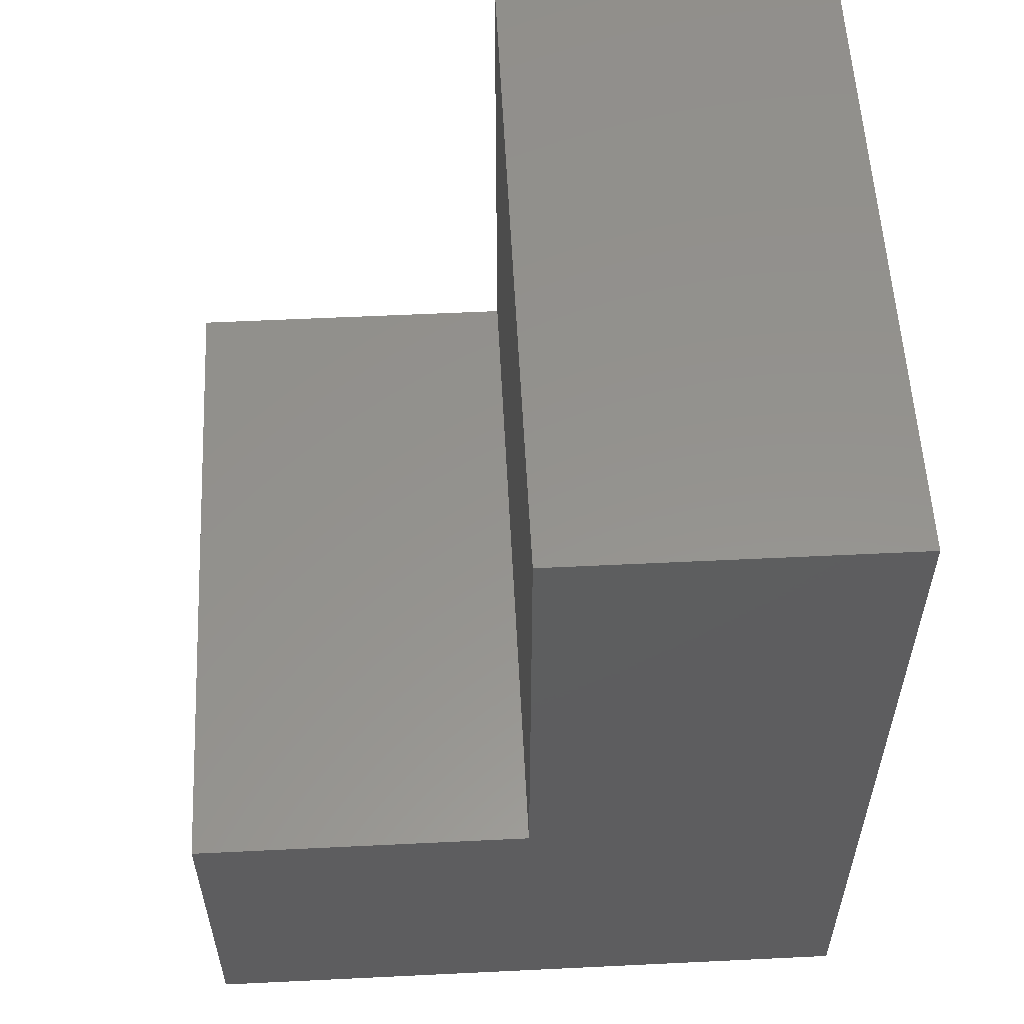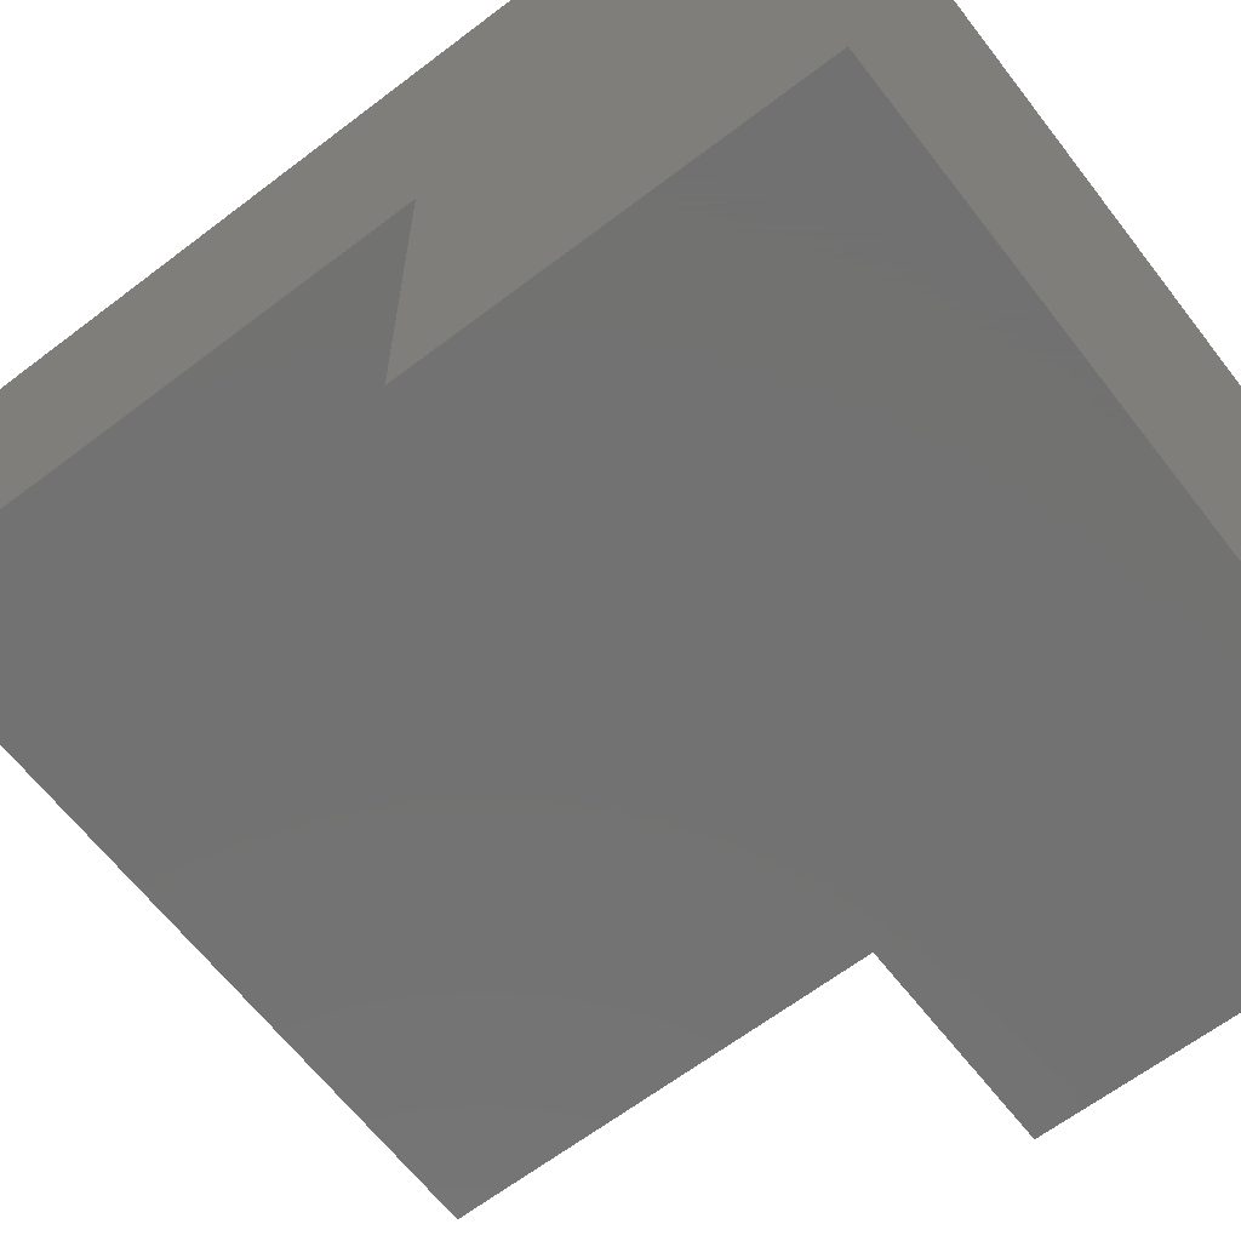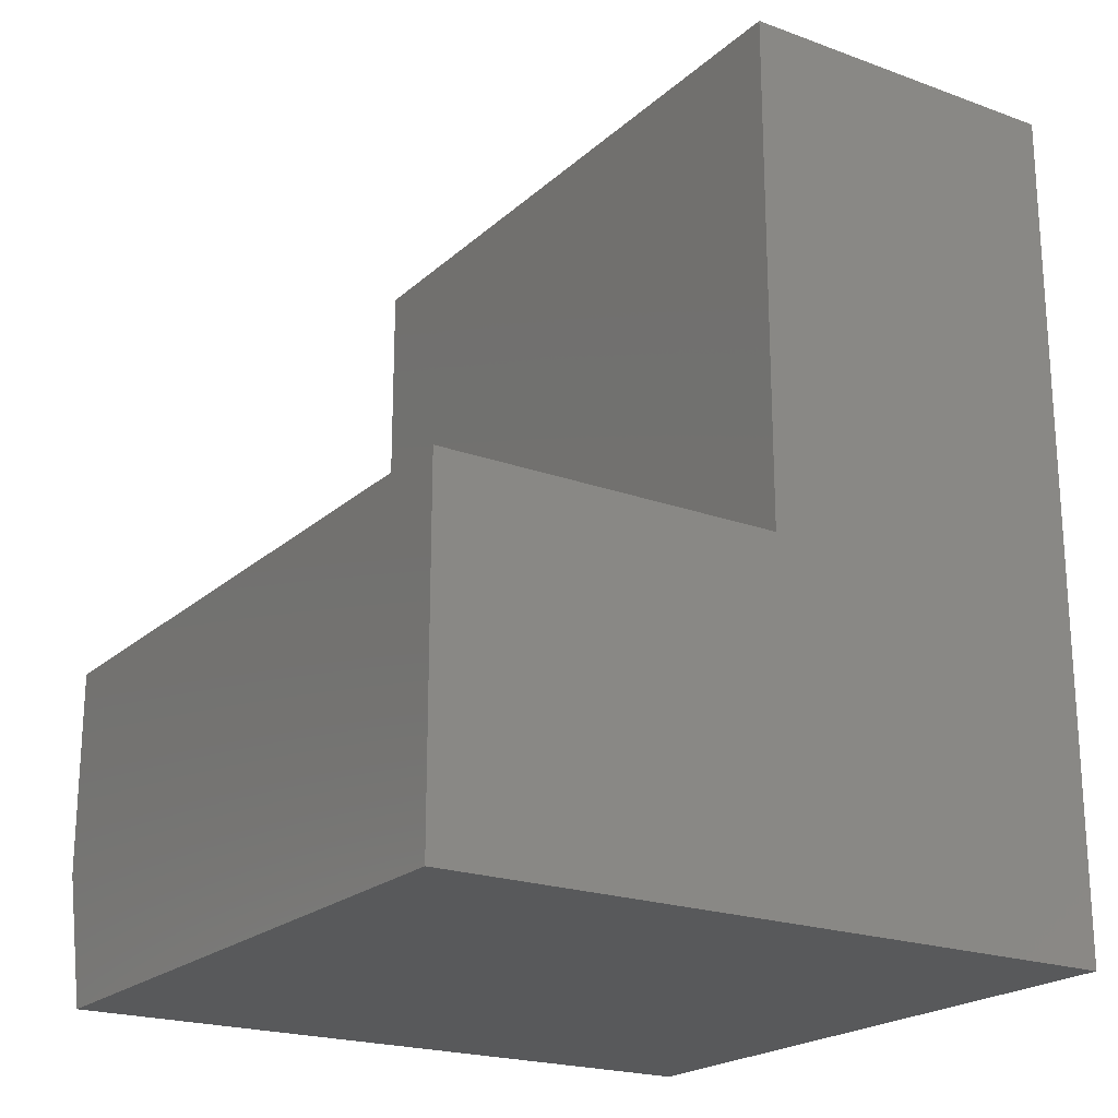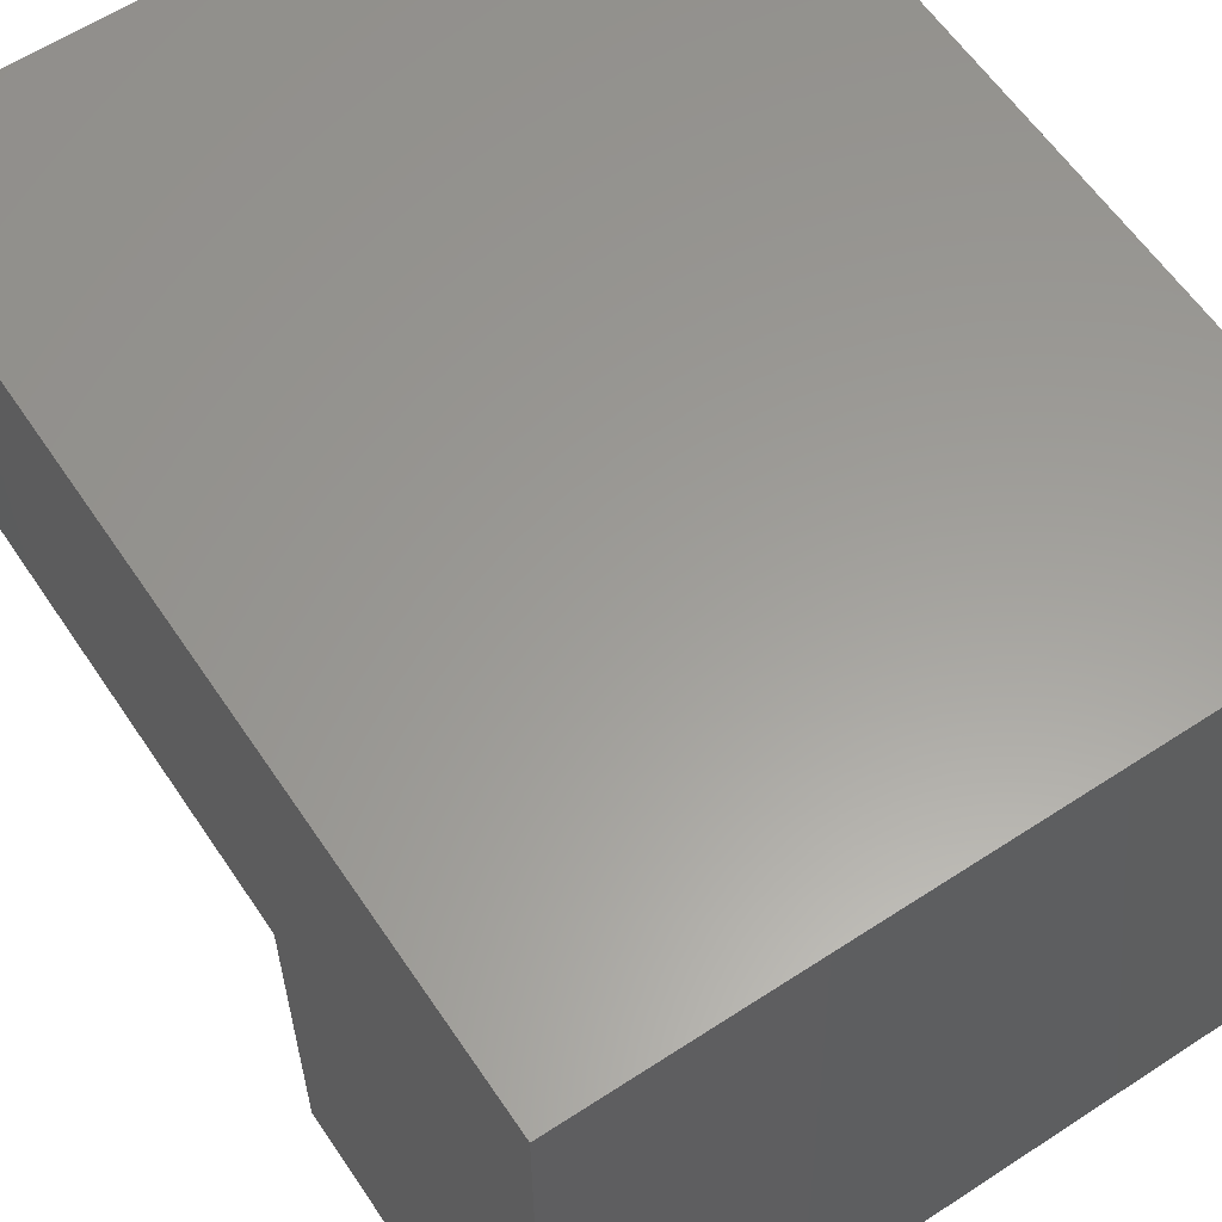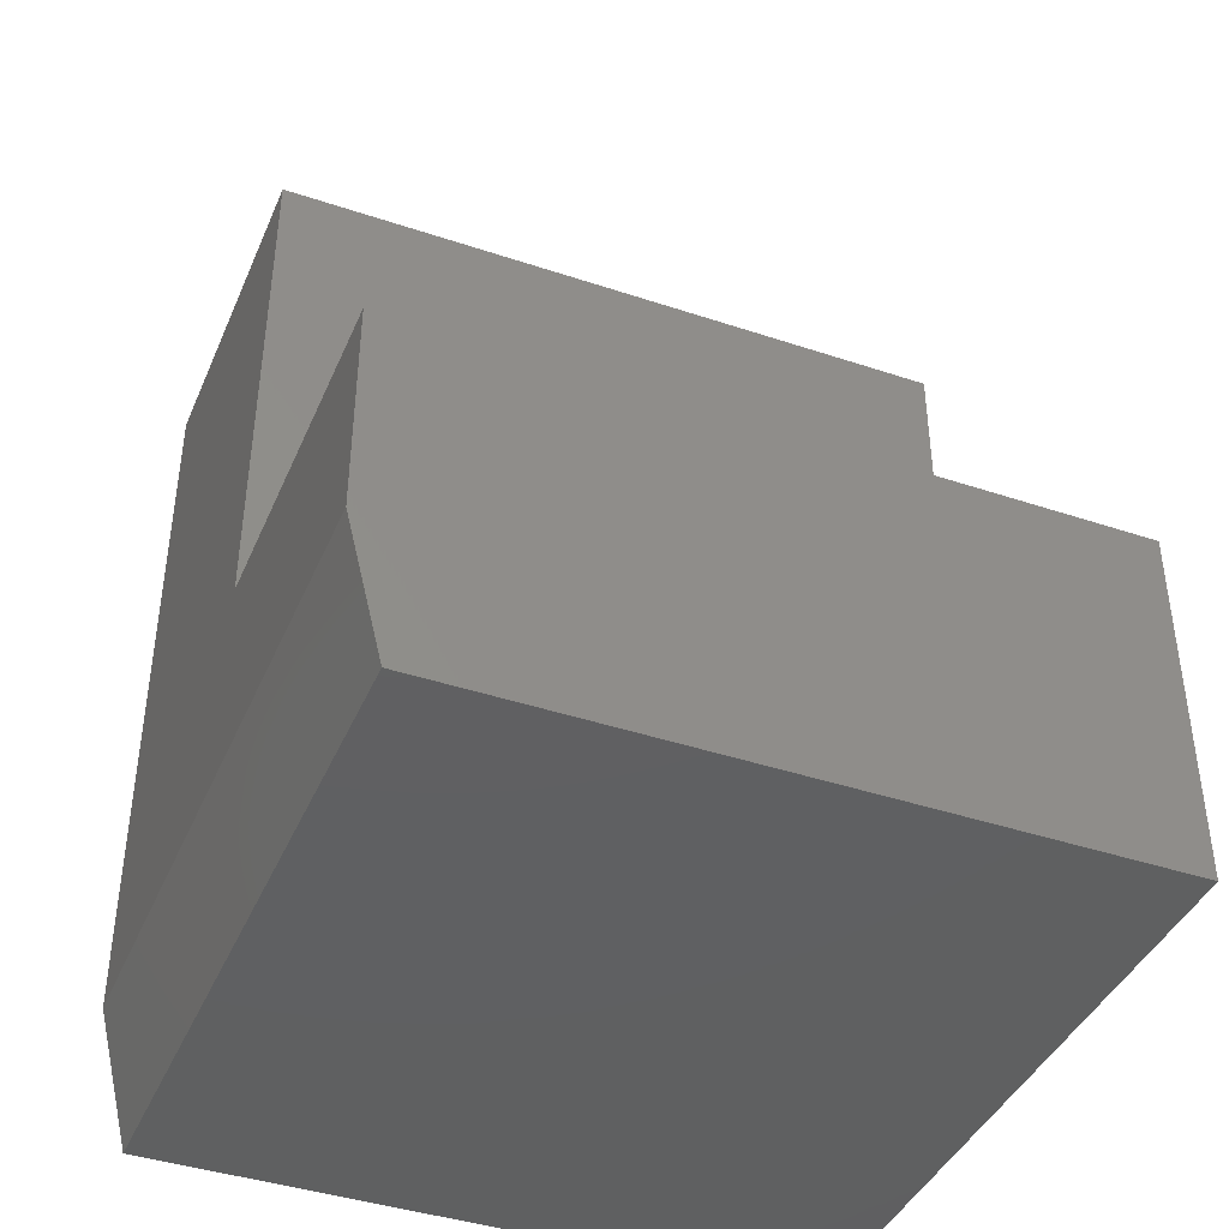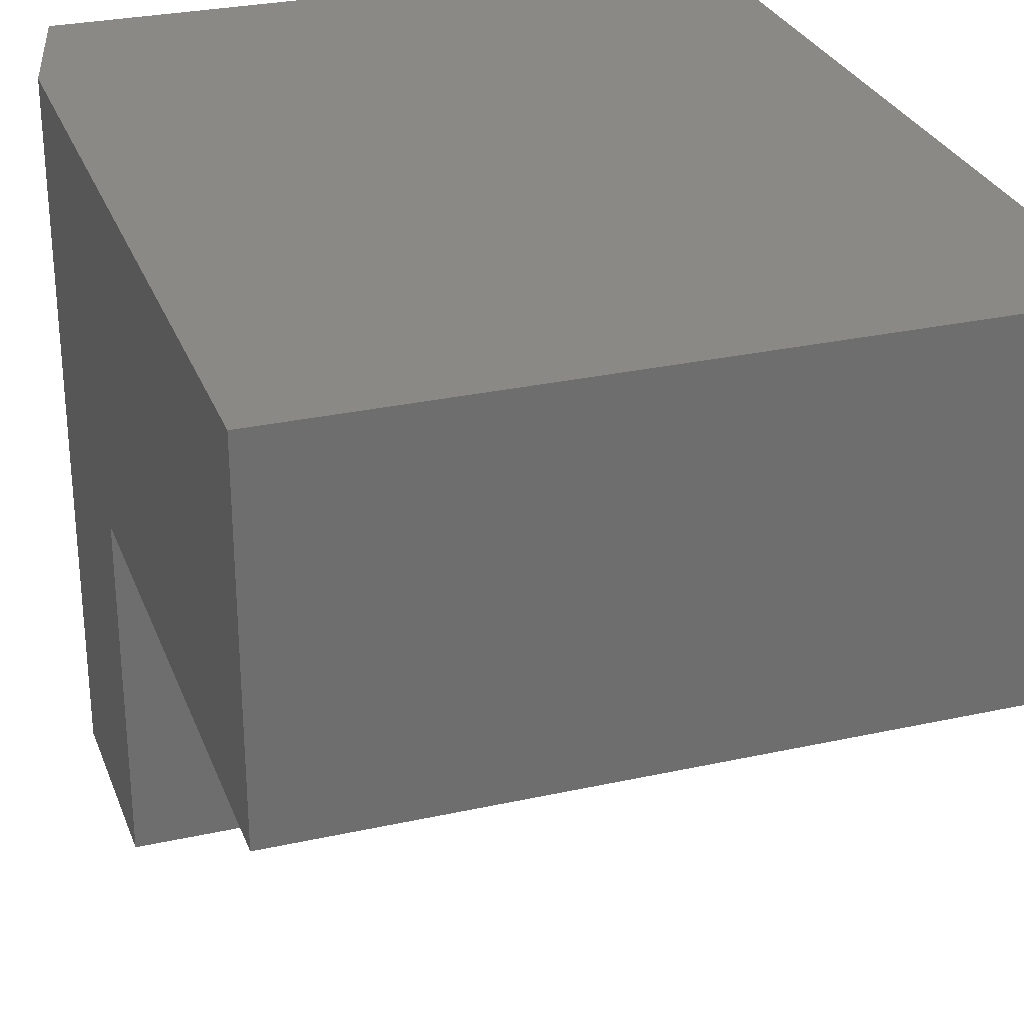
<metadata>
{"format":"stl","ext":"stl","renderer":"f3d","projection":"perspective","resolution":1024,"background":"white","views":[{"elev":56.3,"azim":87.1,"up":"+Z"},{"elev":-64.0,"azim":127.6,"up":"+Y"},{"elev":-21.1,"azim":56.9,"up":"+Z"},{"elev":60.3,"azim":146.2,"up":"+Y"},{"elev":-41.3,"azim":-22.1,"up":"+Z"},{"elev":28.6,"azim":-18.4,"up":"+Y"}]}
</metadata>
<code>
# stl→obj: 14 verts, 24 faces
v 0 2.392e-17 0.3906
v 0 3.827e-18 0.0625
v 0 -0.1562 0.3906
v 0 -0.1562 0.1562
v 0 -0.3125 0.0625
v 0 -0.3125 0.1562
v 0.3125 -0.3125 0
v 0.3125 -0.3125 0.1562
v 0.01562 -0.3125 0
v 0.3125 2.392e-17 0.3906
v 0.3125 0 -1.914e-17
v 0.01562 0 -1.914e-17
v 0.3125 -0.1562 0.3906
v 0.3125 -0.1562 0.1562
f 1 2 3
f 3 2 4
f 2 5 4
f 4 5 6
f 7 8 9
f 9 8 6
f 9 6 5
f 1 10 2
f 2 10 11
f 2 11 12
f 9 12 7
f 7 12 11
f 9 5 12
f 12 5 2
f 10 13 11
f 11 13 14
f 11 14 7
f 7 14 8
f 4 6 14
f 14 6 8
f 3 4 13
f 13 4 14
f 1 3 10
f 10 3 13

</code>
